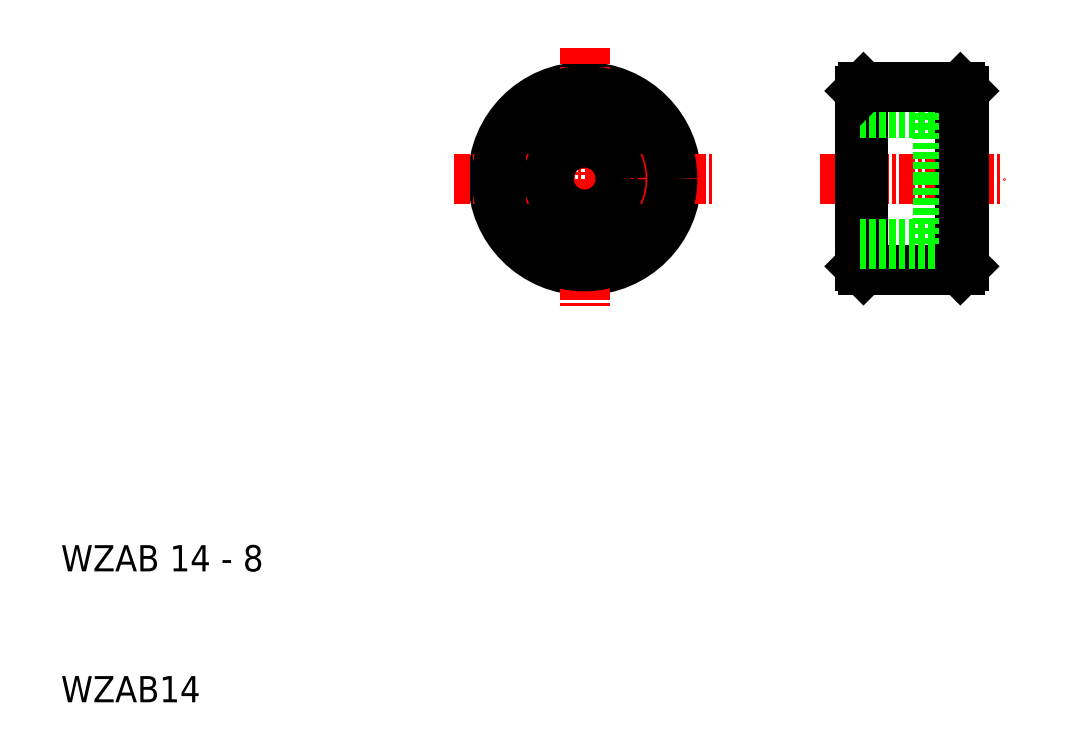
<metadata>
{"format":"dxf","ext":"dxf","renderer":"ezdxf+matplotlib","layout":"modelspace","background":"white","min_lineweight":24,"dpi":150}
</metadata>
<code>
0
SECTION
2
ENTITIES
0
LINE
8
0
10
78.7
20
43
30
0
11
79
21
43.3
31
0
0
LINE
8
0
10
78.7
20
57
30
0
11
79
21
56.7
31
0
0
LINE
8
0
10
77
20
47.25
30
0
11
79
21
47.25
31
0
0
LINE
8
0
10
77
20
52.75
30
0
11
79
21
52.75
31
0
0
LINE
8
CENTER
10
68
20
50
30
0
11
82
21
50
31
0
0
CIRCLE
8
0
10
50
20
50
30
0
40
7
0
LINE
8
0
10
71
20
50
30
0
11
71
21
56.7
31
0
0
LINE
8
0
10
78.7
20
57
30
0
11
78.7
21
43
31
0
0
LINE
8
0
10
71.3
20
57
30
0
11
71.3
21
43
31
0
0
LINE
8
CENTER
10
50
20
60
30
0
11
50
21
40
31
0
0
TEXT
8
0
10
10
20
20
30
0
40
2
1
WZAB 14 - 8
0
TEXT
8
0
10
10
20
10
30
0
40
2
1
WZAB14
0
CIRCLE
8
0
10
50
20
50
30
0
40
5
0
LINE
8
CENTER
10
40
20
50
30
0
11
60
21
50
31
0
0
CIRCLE
8
0
10
50
20
50
30
0
40
2.75
0
LINE
8
0
10
71
20
50
30
0
11
71
21
43.3
31
0
0
LINE
8
0
10
71.3
20
43
30
0
11
78.7
21
43
31
0
0
LINE
8
0
10
71.3
20
43
30
0
11
71
21
43.3
31
0
0
LINE
8
0
10
77
20
45
30
0
11
77
21
50
31
0
0
LINE
8
0
10
71
20
45
30
0
11
77
21
45
31
0
0
LINE
8
0
10
71
20
55
30
0
11
77
21
55
31
0
0
LINE
8
0
10
77
20
55
30
0
11
77
21
50
31
0
0
LINE
8
0
10
71.3
20
57
30
0
11
78.7
21
57
31
0
0
LINE
8
0
10
71
20
56.7
30
0
11
71.3
21
57
31
0
0
LINE
8
0
10
79
20
56.7
30
0
11
79
21
50
31
0
0
LINE
8
0
10
79
20
43.3
30
0
11
79
21
50
31
0
0
CIRCLE
8
0
10
50
20
50
30
0
40
6.7
0
ENDSEC
0
EOF

</code>
